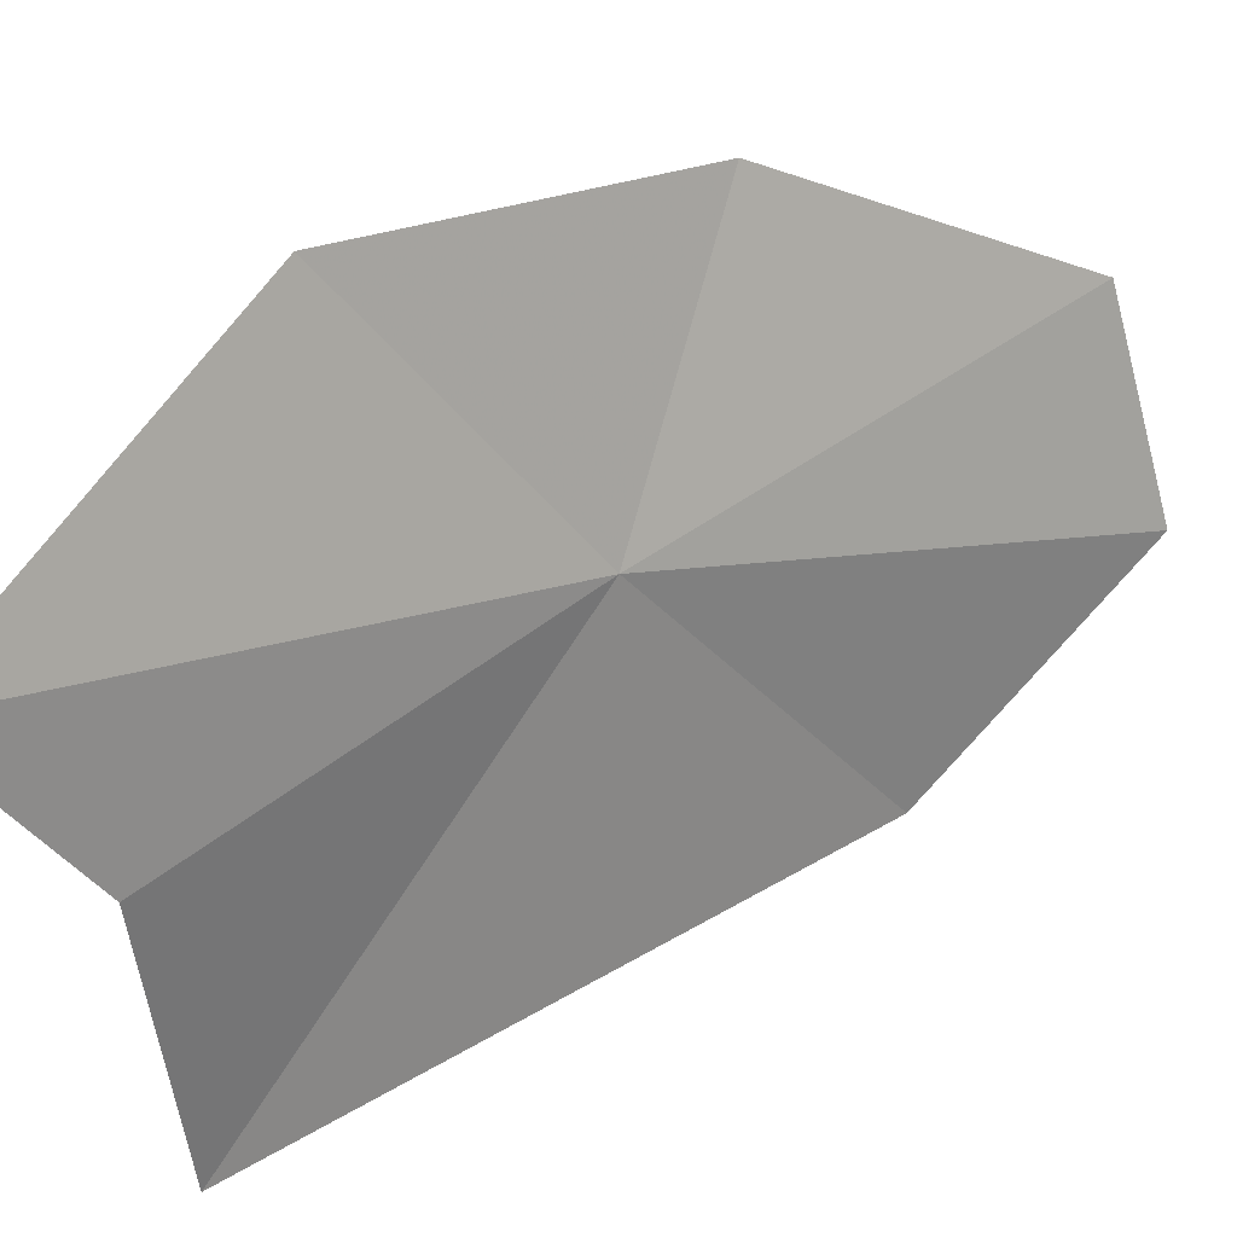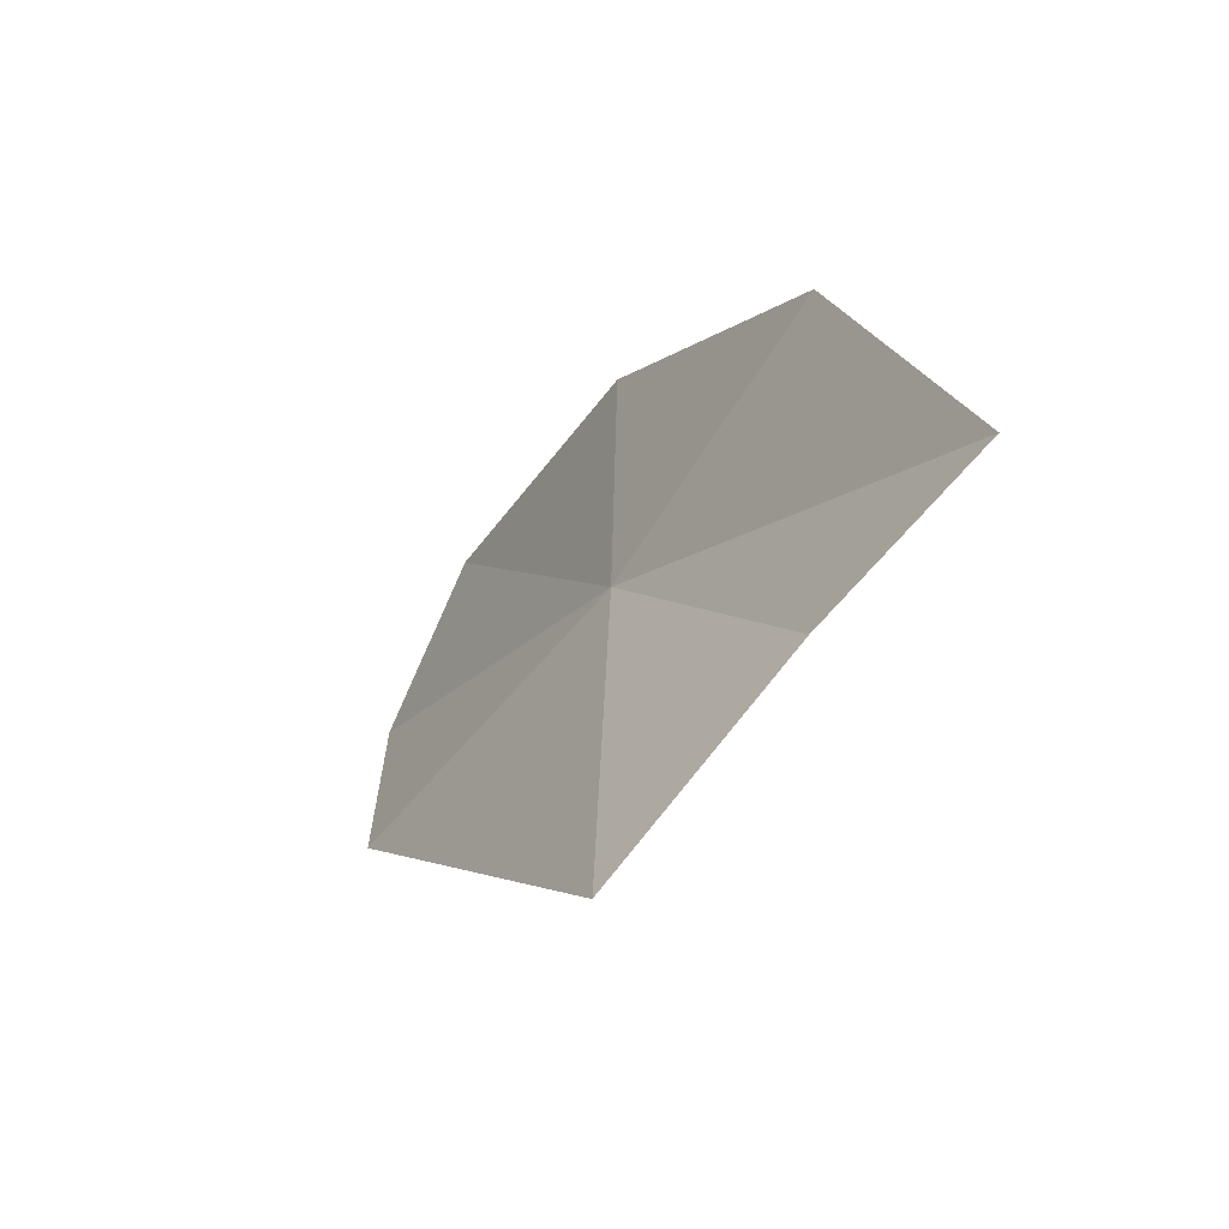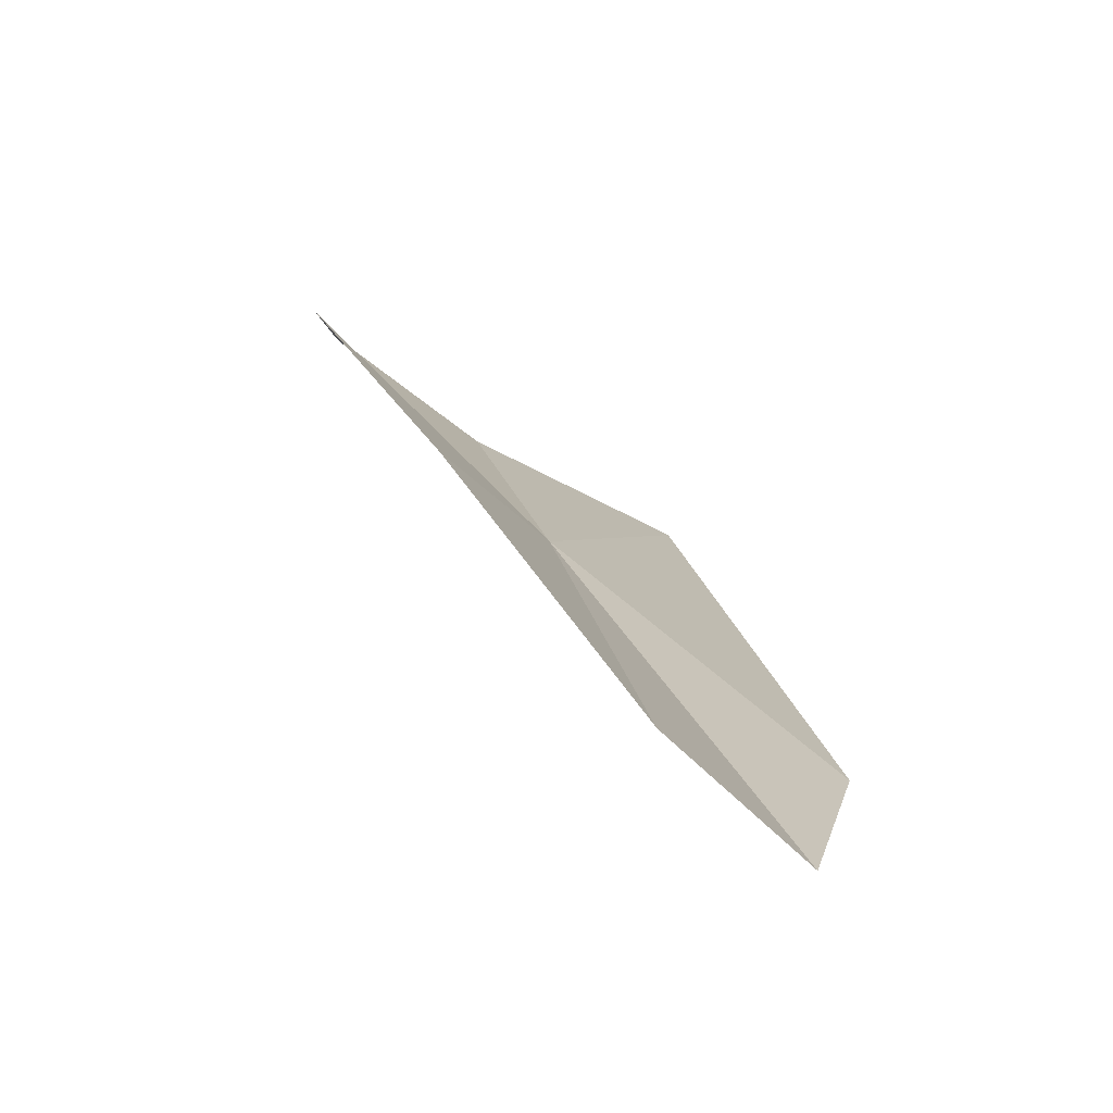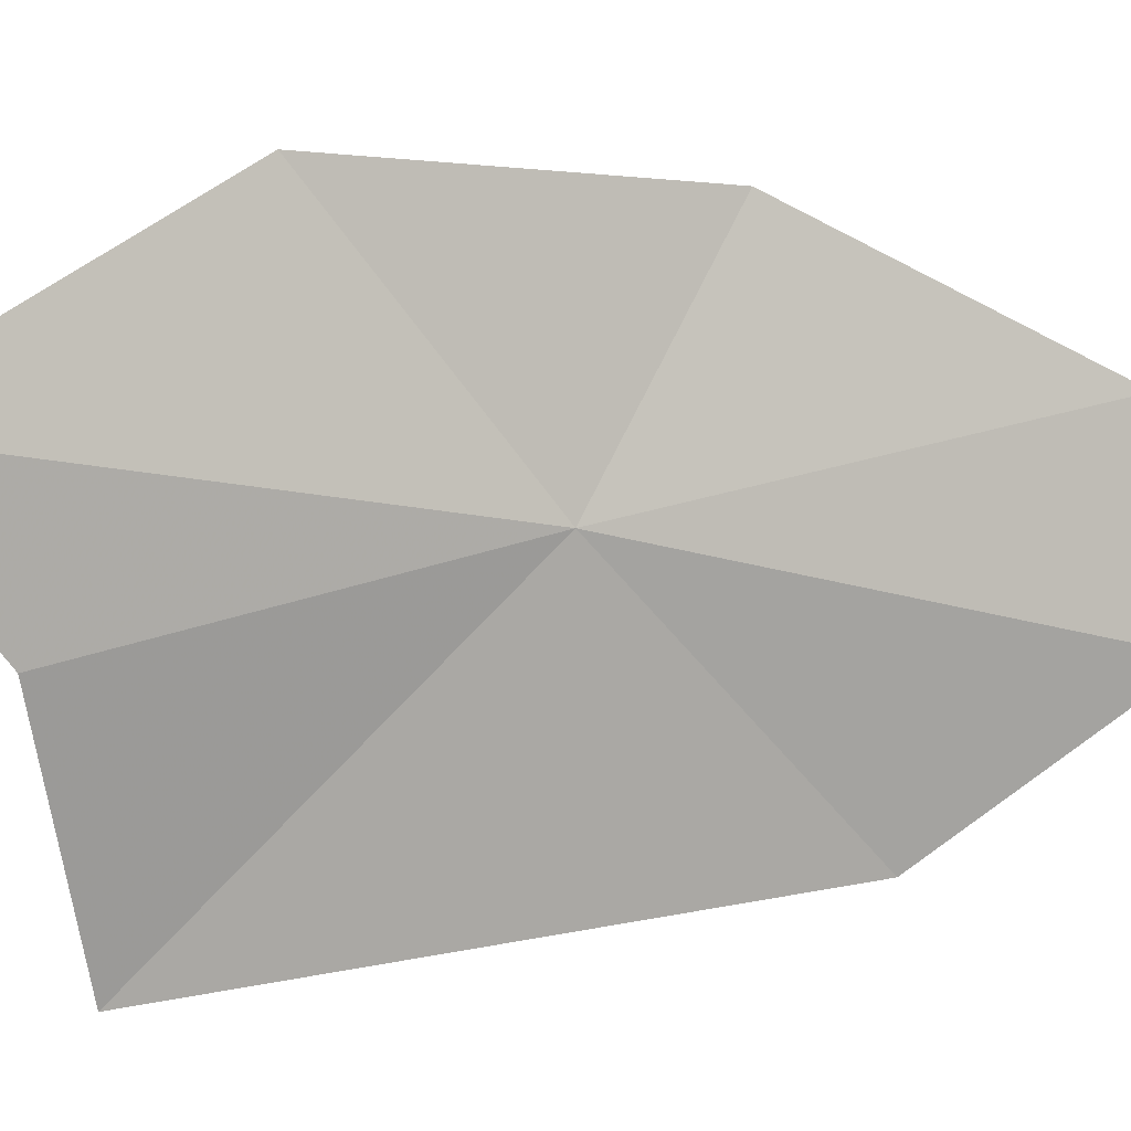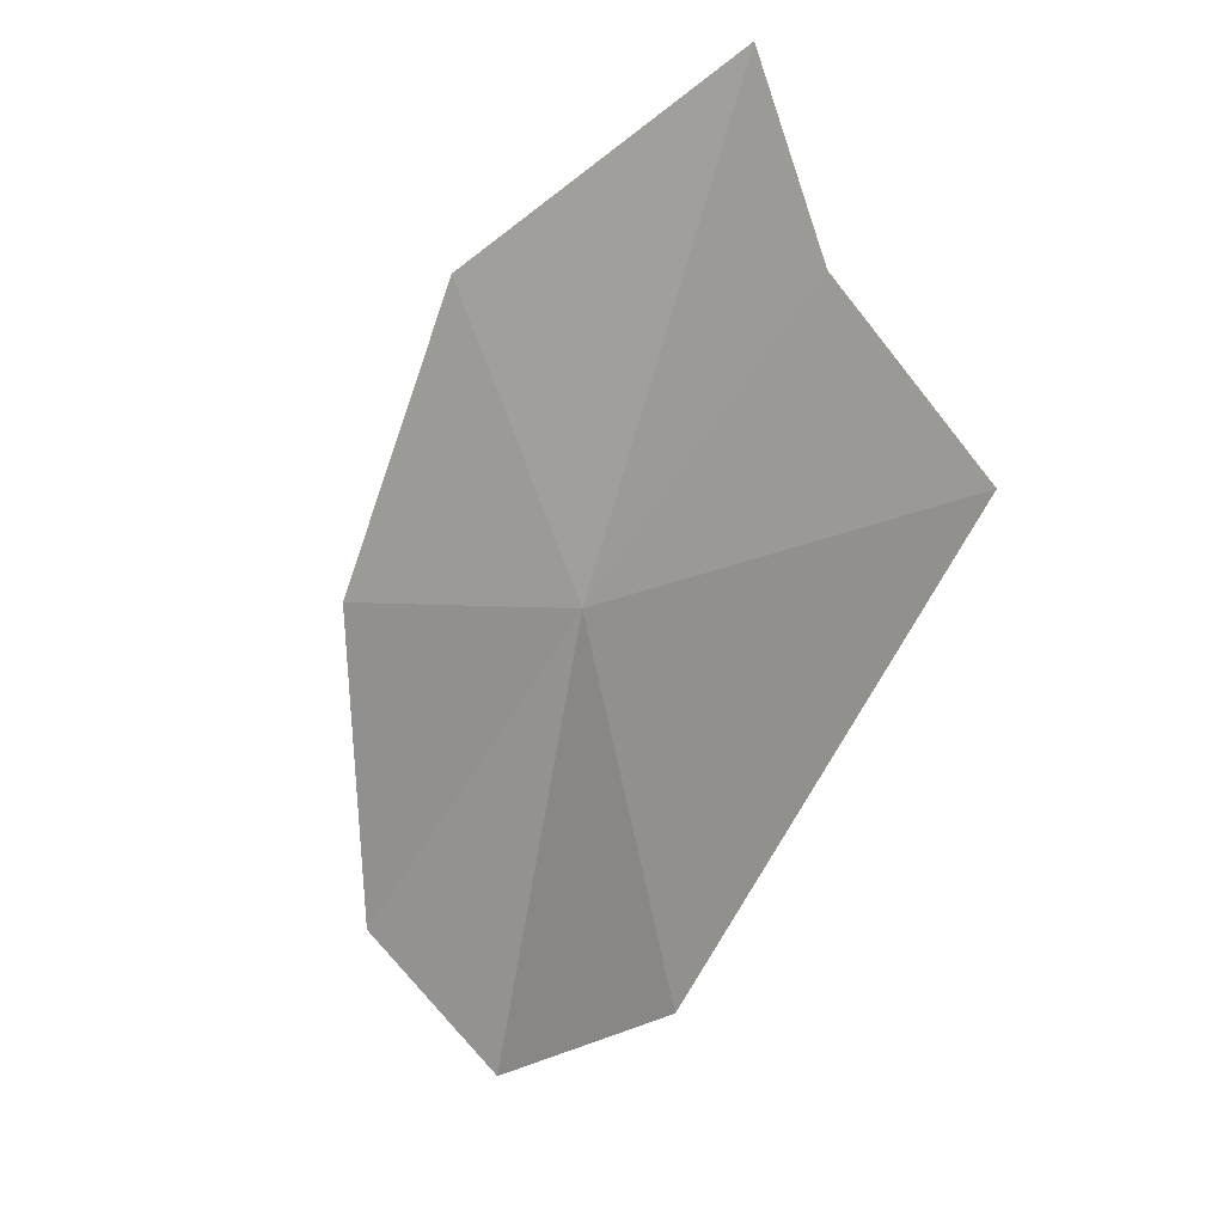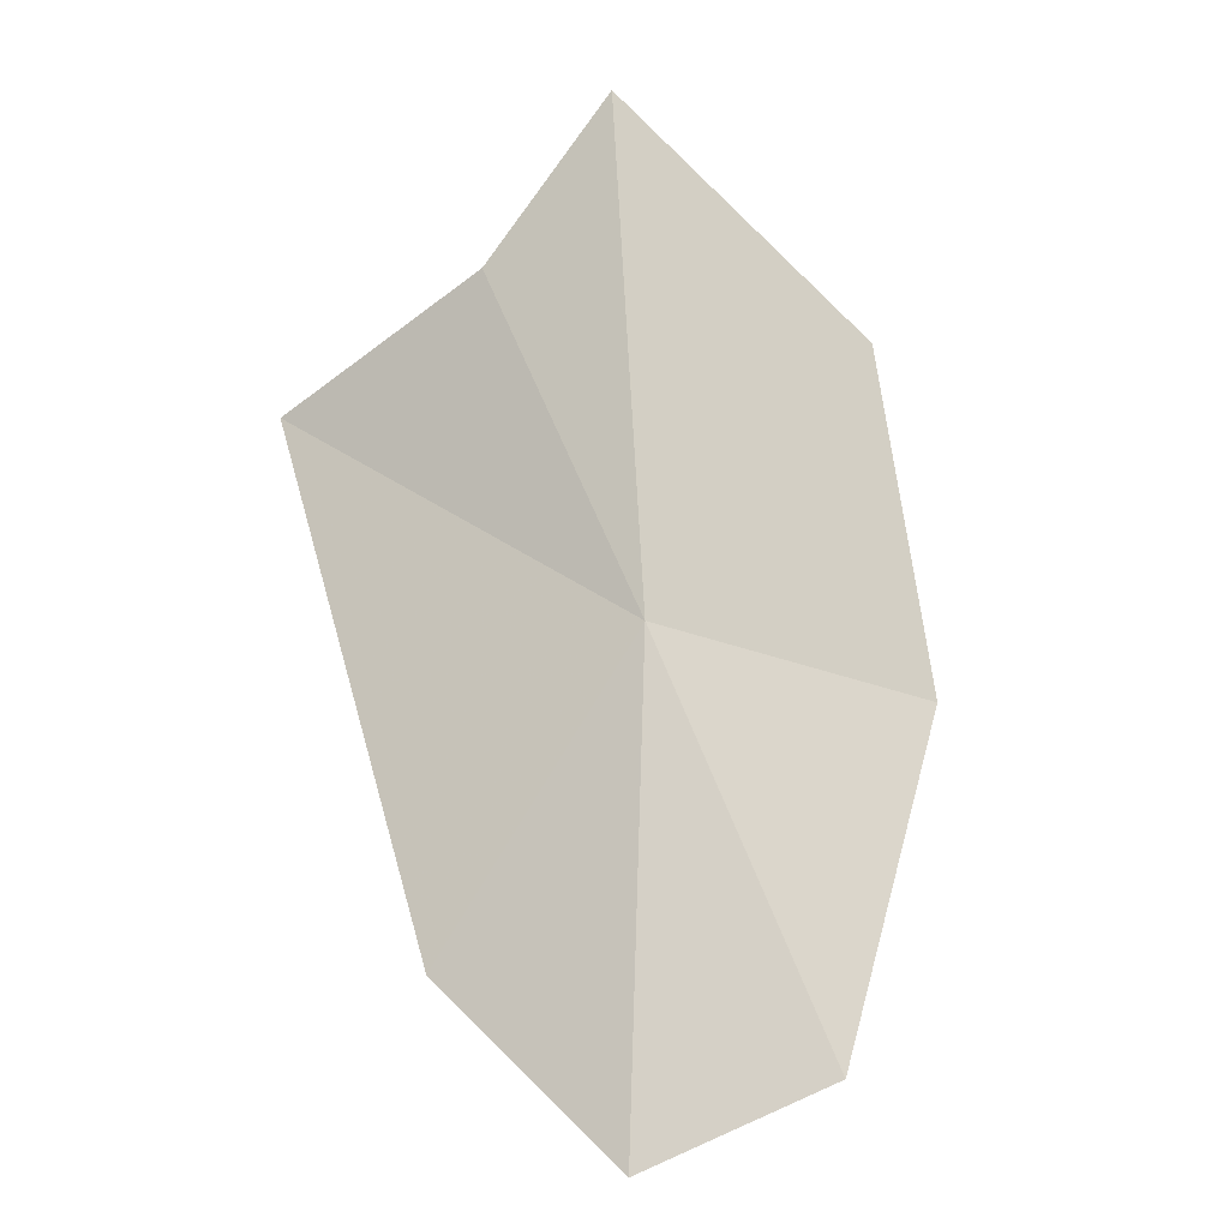
<metadata>
{"format":"obj","ext":"obj","renderer":"f3d","projection":"perspective","resolution":1024,"background":"white","views":[{"elev":33.5,"azim":-99.9,"up":"+Z"},{"elev":70.2,"azim":-146.7,"up":"+Y"},{"elev":-40.5,"azim":54.0,"up":"+Y"},{"elev":18.5,"azim":-79.0,"up":"+Z"},{"elev":47.2,"azim":145.5,"up":"+Y"},{"elev":-47.9,"azim":-59.2,"up":"+Y"}]}
</metadata>
<code>
v -18.49 -25.08 41.59
v -19.3 -23.79 40.26
v -19.42 -23.65 41.37
v -19.63 -23.17 42.12
v -18.65 -24.23 42.74
v -18.08 -26.04 40.36
v -17.64 -26.95 41.01
v -17.91 -25.51 42.53
v -17.51 -26.75 41.84
f 1 3 2
f 1 4 3
f 1 5 4
f 1 6 7
f 1 8 5
f 1 2 6
f 1 7 9
f 1 9 8

</code>
